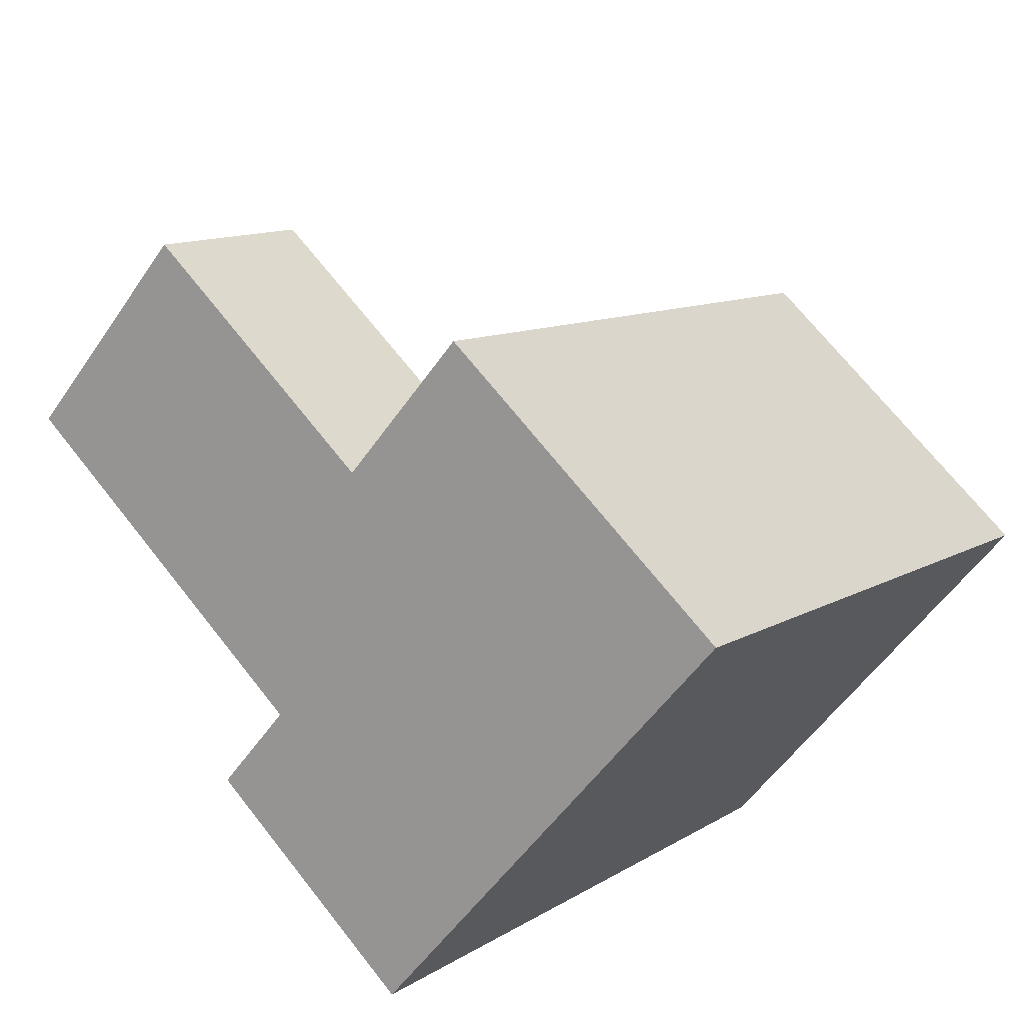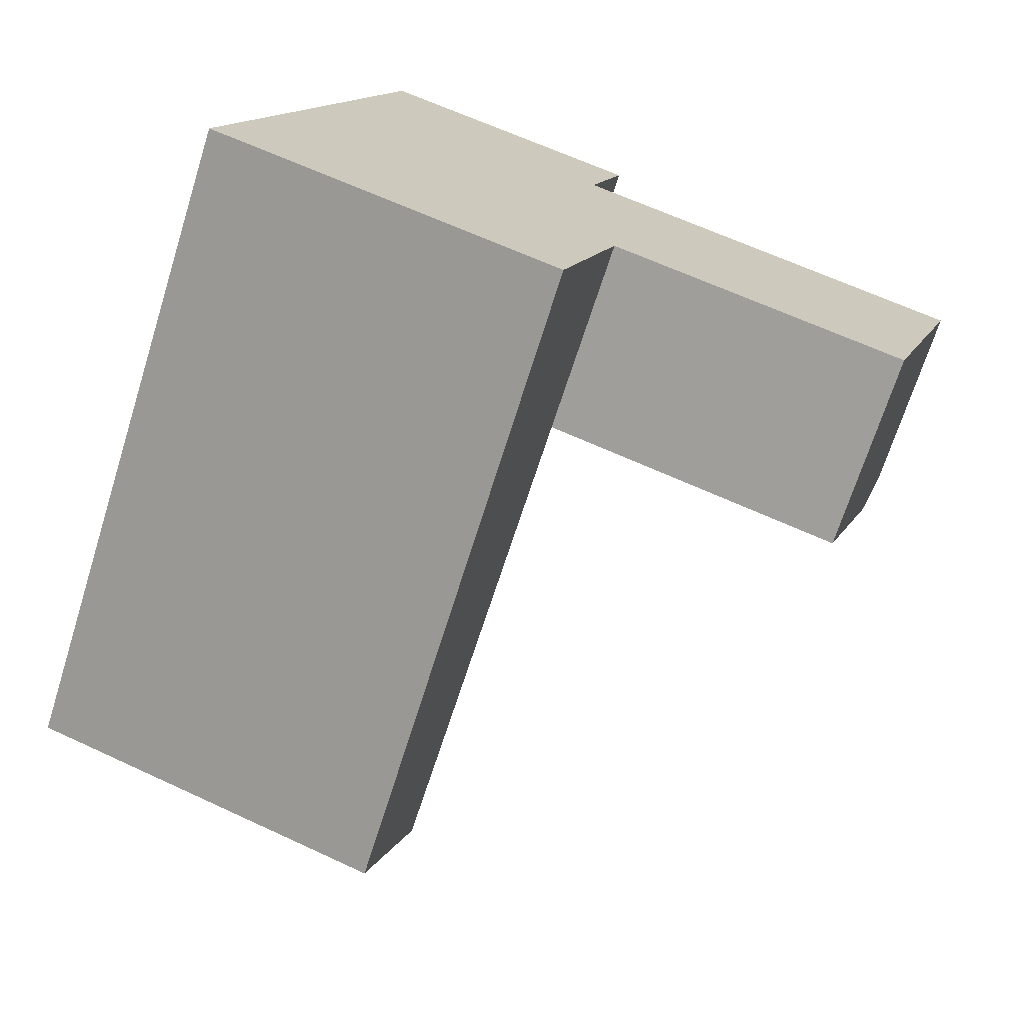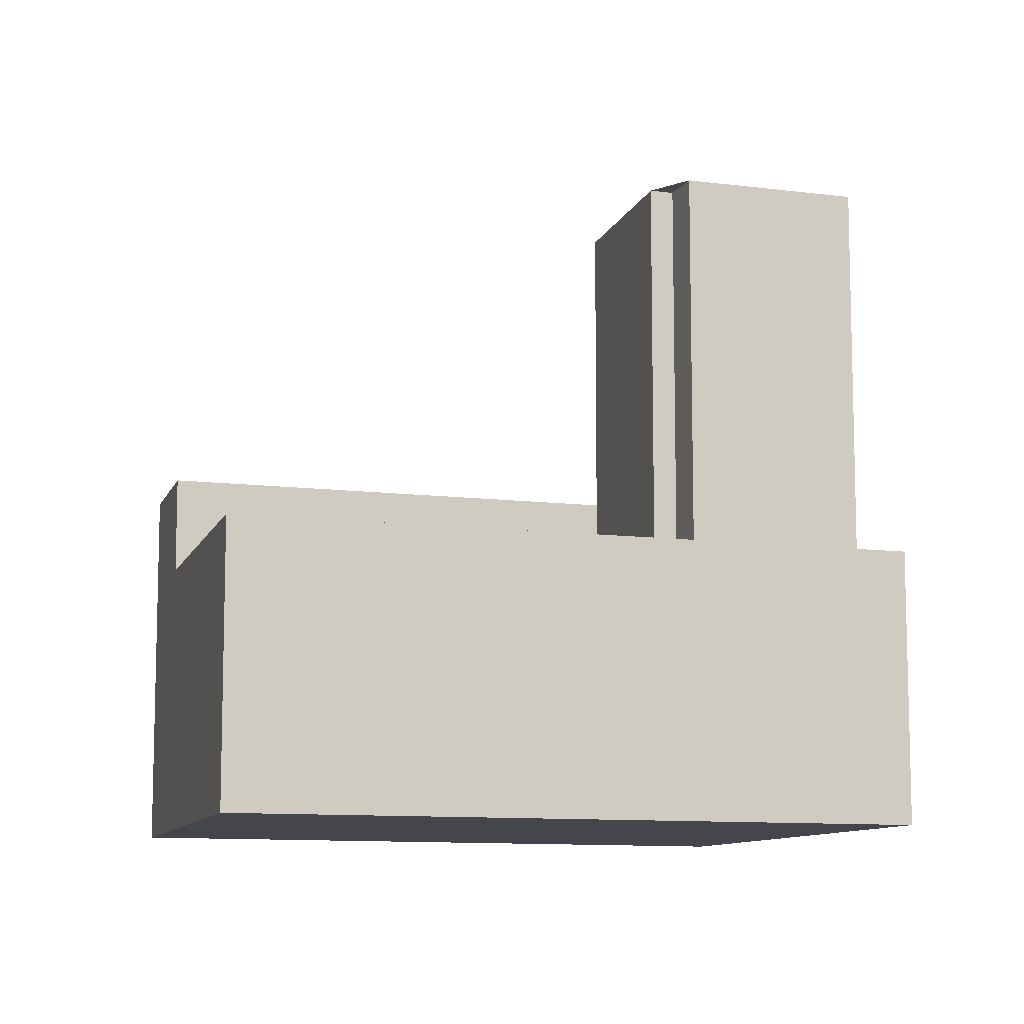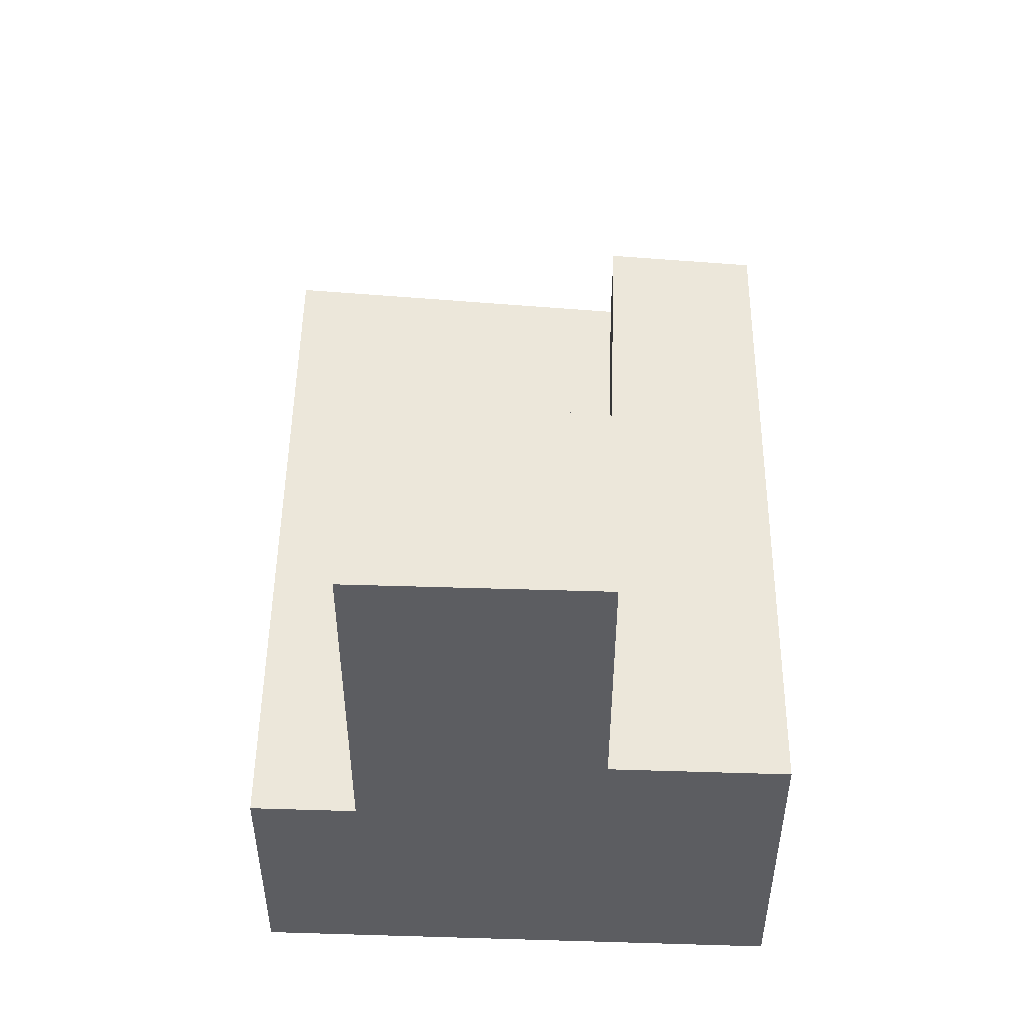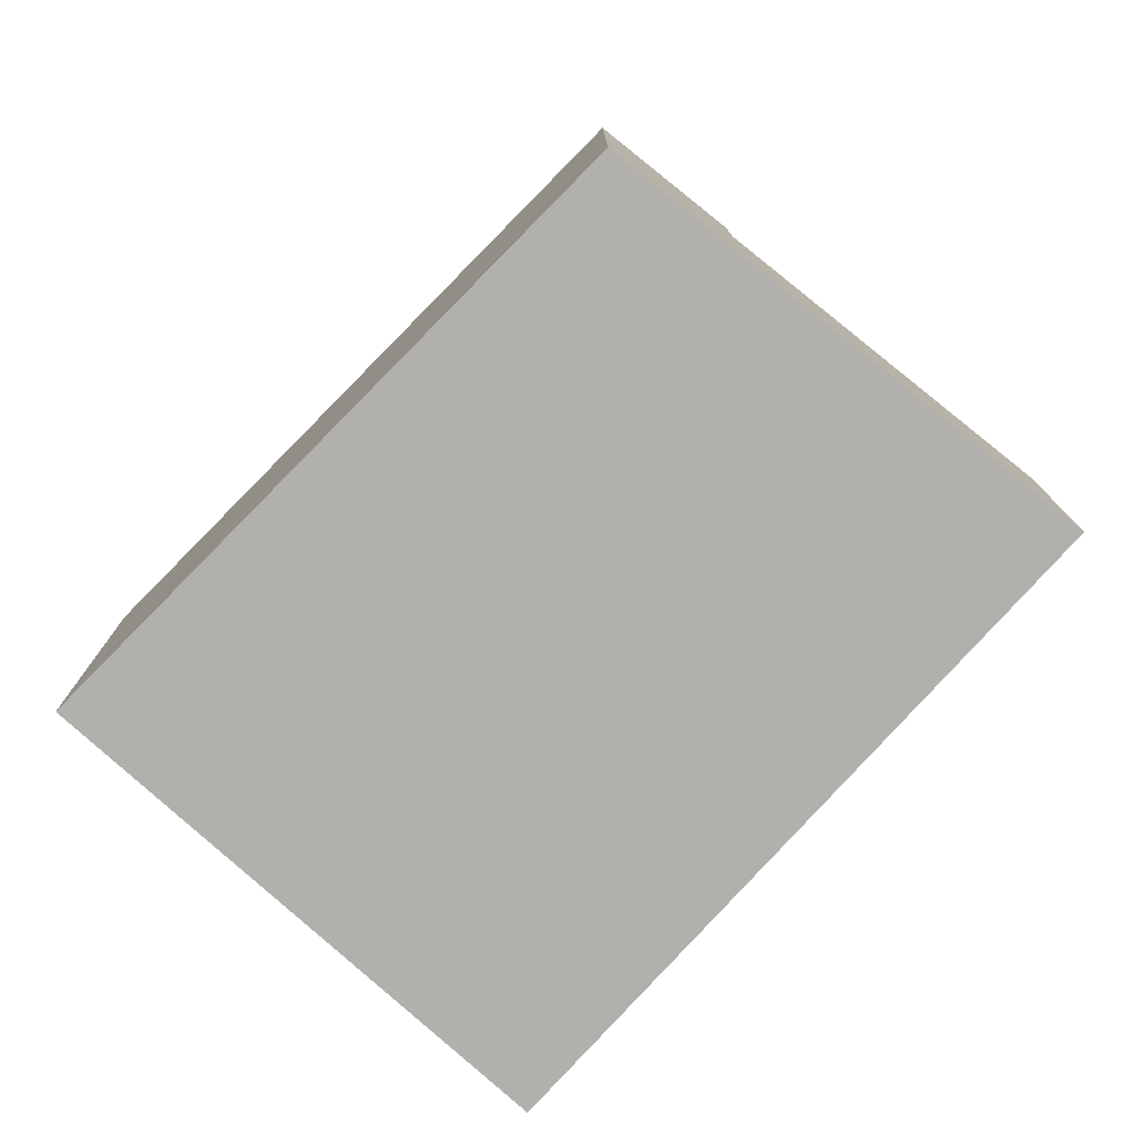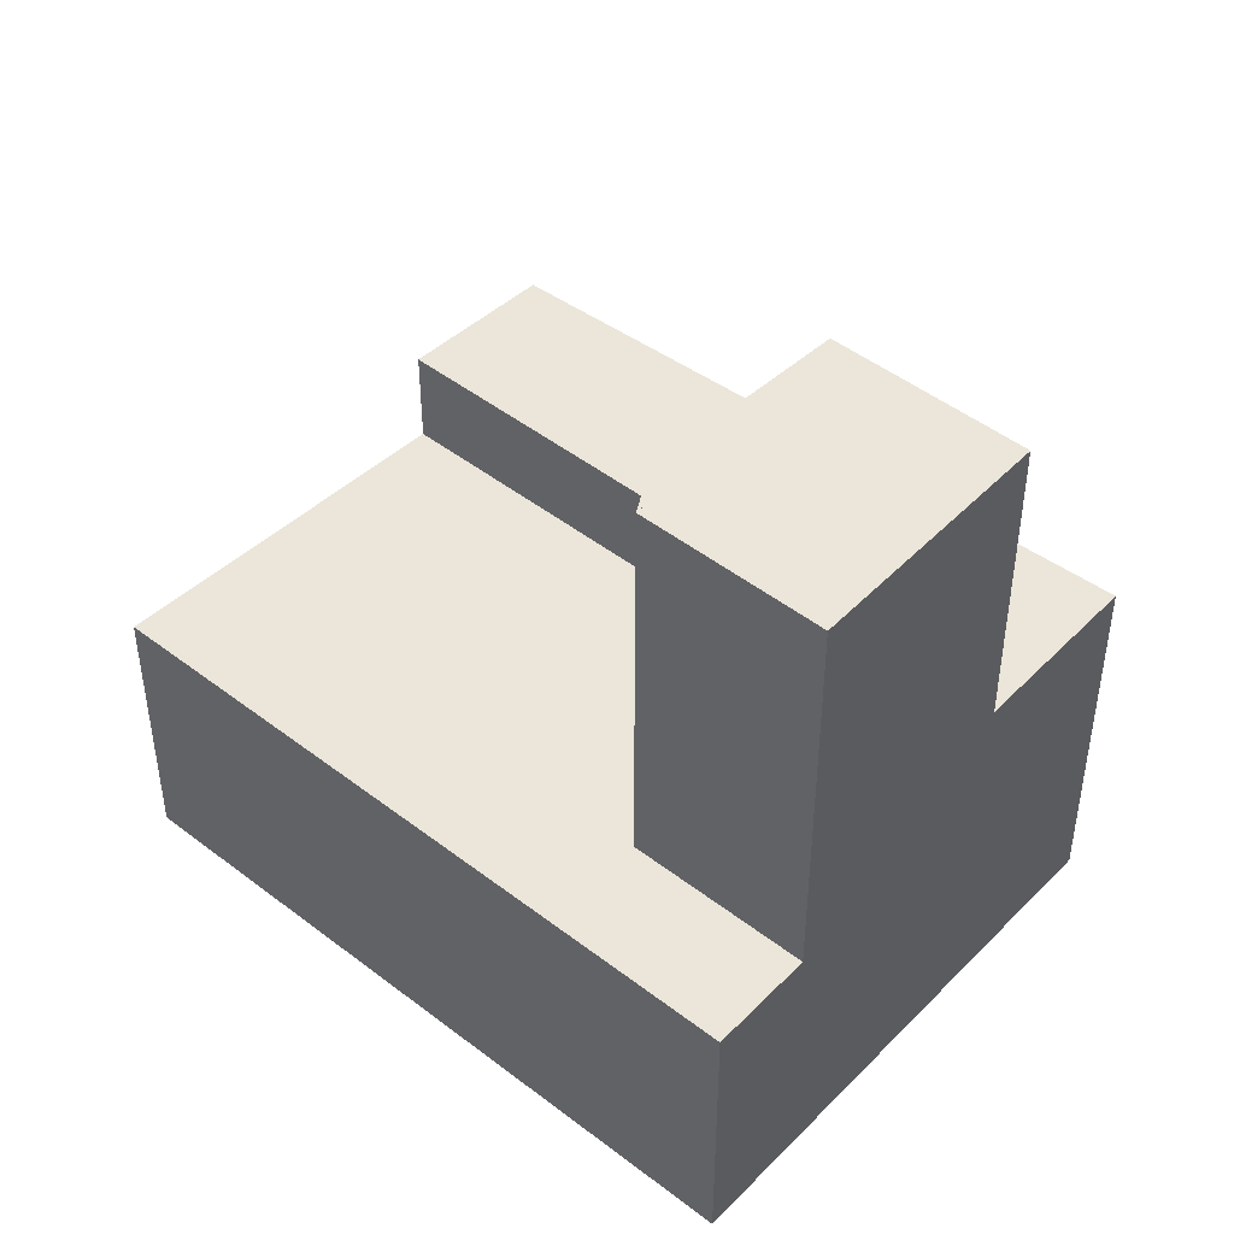
<metadata>
{"format":"obj","ext":"obj","renderer":"f3d","projection":"perspective","resolution":1024,"background":"white","views":[{"elev":69.1,"azim":-38.2,"up":"+Z"},{"elev":62.4,"azim":115.5,"up":"+Z"},{"elev":-10.0,"azim":-154.5,"up":"+Y"},{"elev":53.7,"azim":-44.1,"up":"+Y"},{"elev":-78.6,"azim":91.9,"up":"+Y"},{"elev":47.0,"azim":-94.8,"up":"+Y"}]}
</metadata>
<code>
v 234.2 -258.1 -172.7
v 220.4 -258.1 -158.1
v 219.8 -258.1 -157.5
v 214.9 -258.1 -162.5
v 208.1 -258.1 -169.6
v 205.2 -258.1 -172.6
v 224.7 -258.1 -191.5
v 233.8 -258.1 -180.8
v 237.6 -258.1 -176.3
v 214.5 -231.7 -173.3
v 215.2 -231.7 -174
v 220.4 -231.7 -167.9
v 214.9 -231.7 -162.5
v 208.1 -231.7 -169.6
v 213.3 -231.7 -174.6
v 237.6 -243.6 -176.3
v 234.2 -243.6 -172.7
v 220.4 -243.6 -158.1
v 219.8 -243.6 -157.5
v 214.9 -243.6 -162.5
v 220.4 -243.6 -167.9
v 233.8 -243.6 -180.8
v 233.8 -247.4 -180.8
v 220.4 -247.4 -167.9
v 215.2 -247.4 -174
v 214.5 -247.4 -173.3
v 213.3 -247.4 -174.6
v 208.1 -247.4 -169.6
v 205.2 -247.4 -172.6
v 224.7 -247.4 -191.5
g CityEngineShapeMaterial_75
f 2 1 9 8 7 6 5 4 3
f 11 10 15 14 13 12
f 17 16 22 21 20 19 18
f 24 23 30 29 28 27 26 25
f 15 27 28 14
f 27 26 10 15
f 11 25 26 10
f 25 24 12 11
f 22 23 24 21
f 21 20 13 12
f 1 9 16 17
f 9 8 22 16
f 8 7 30 23
f 7 6 29 30
f 6 5 28 29
f 5 4 13 14
f 4 3 19 20
f 3 2 18 19
f 2 1 17 18

</code>
